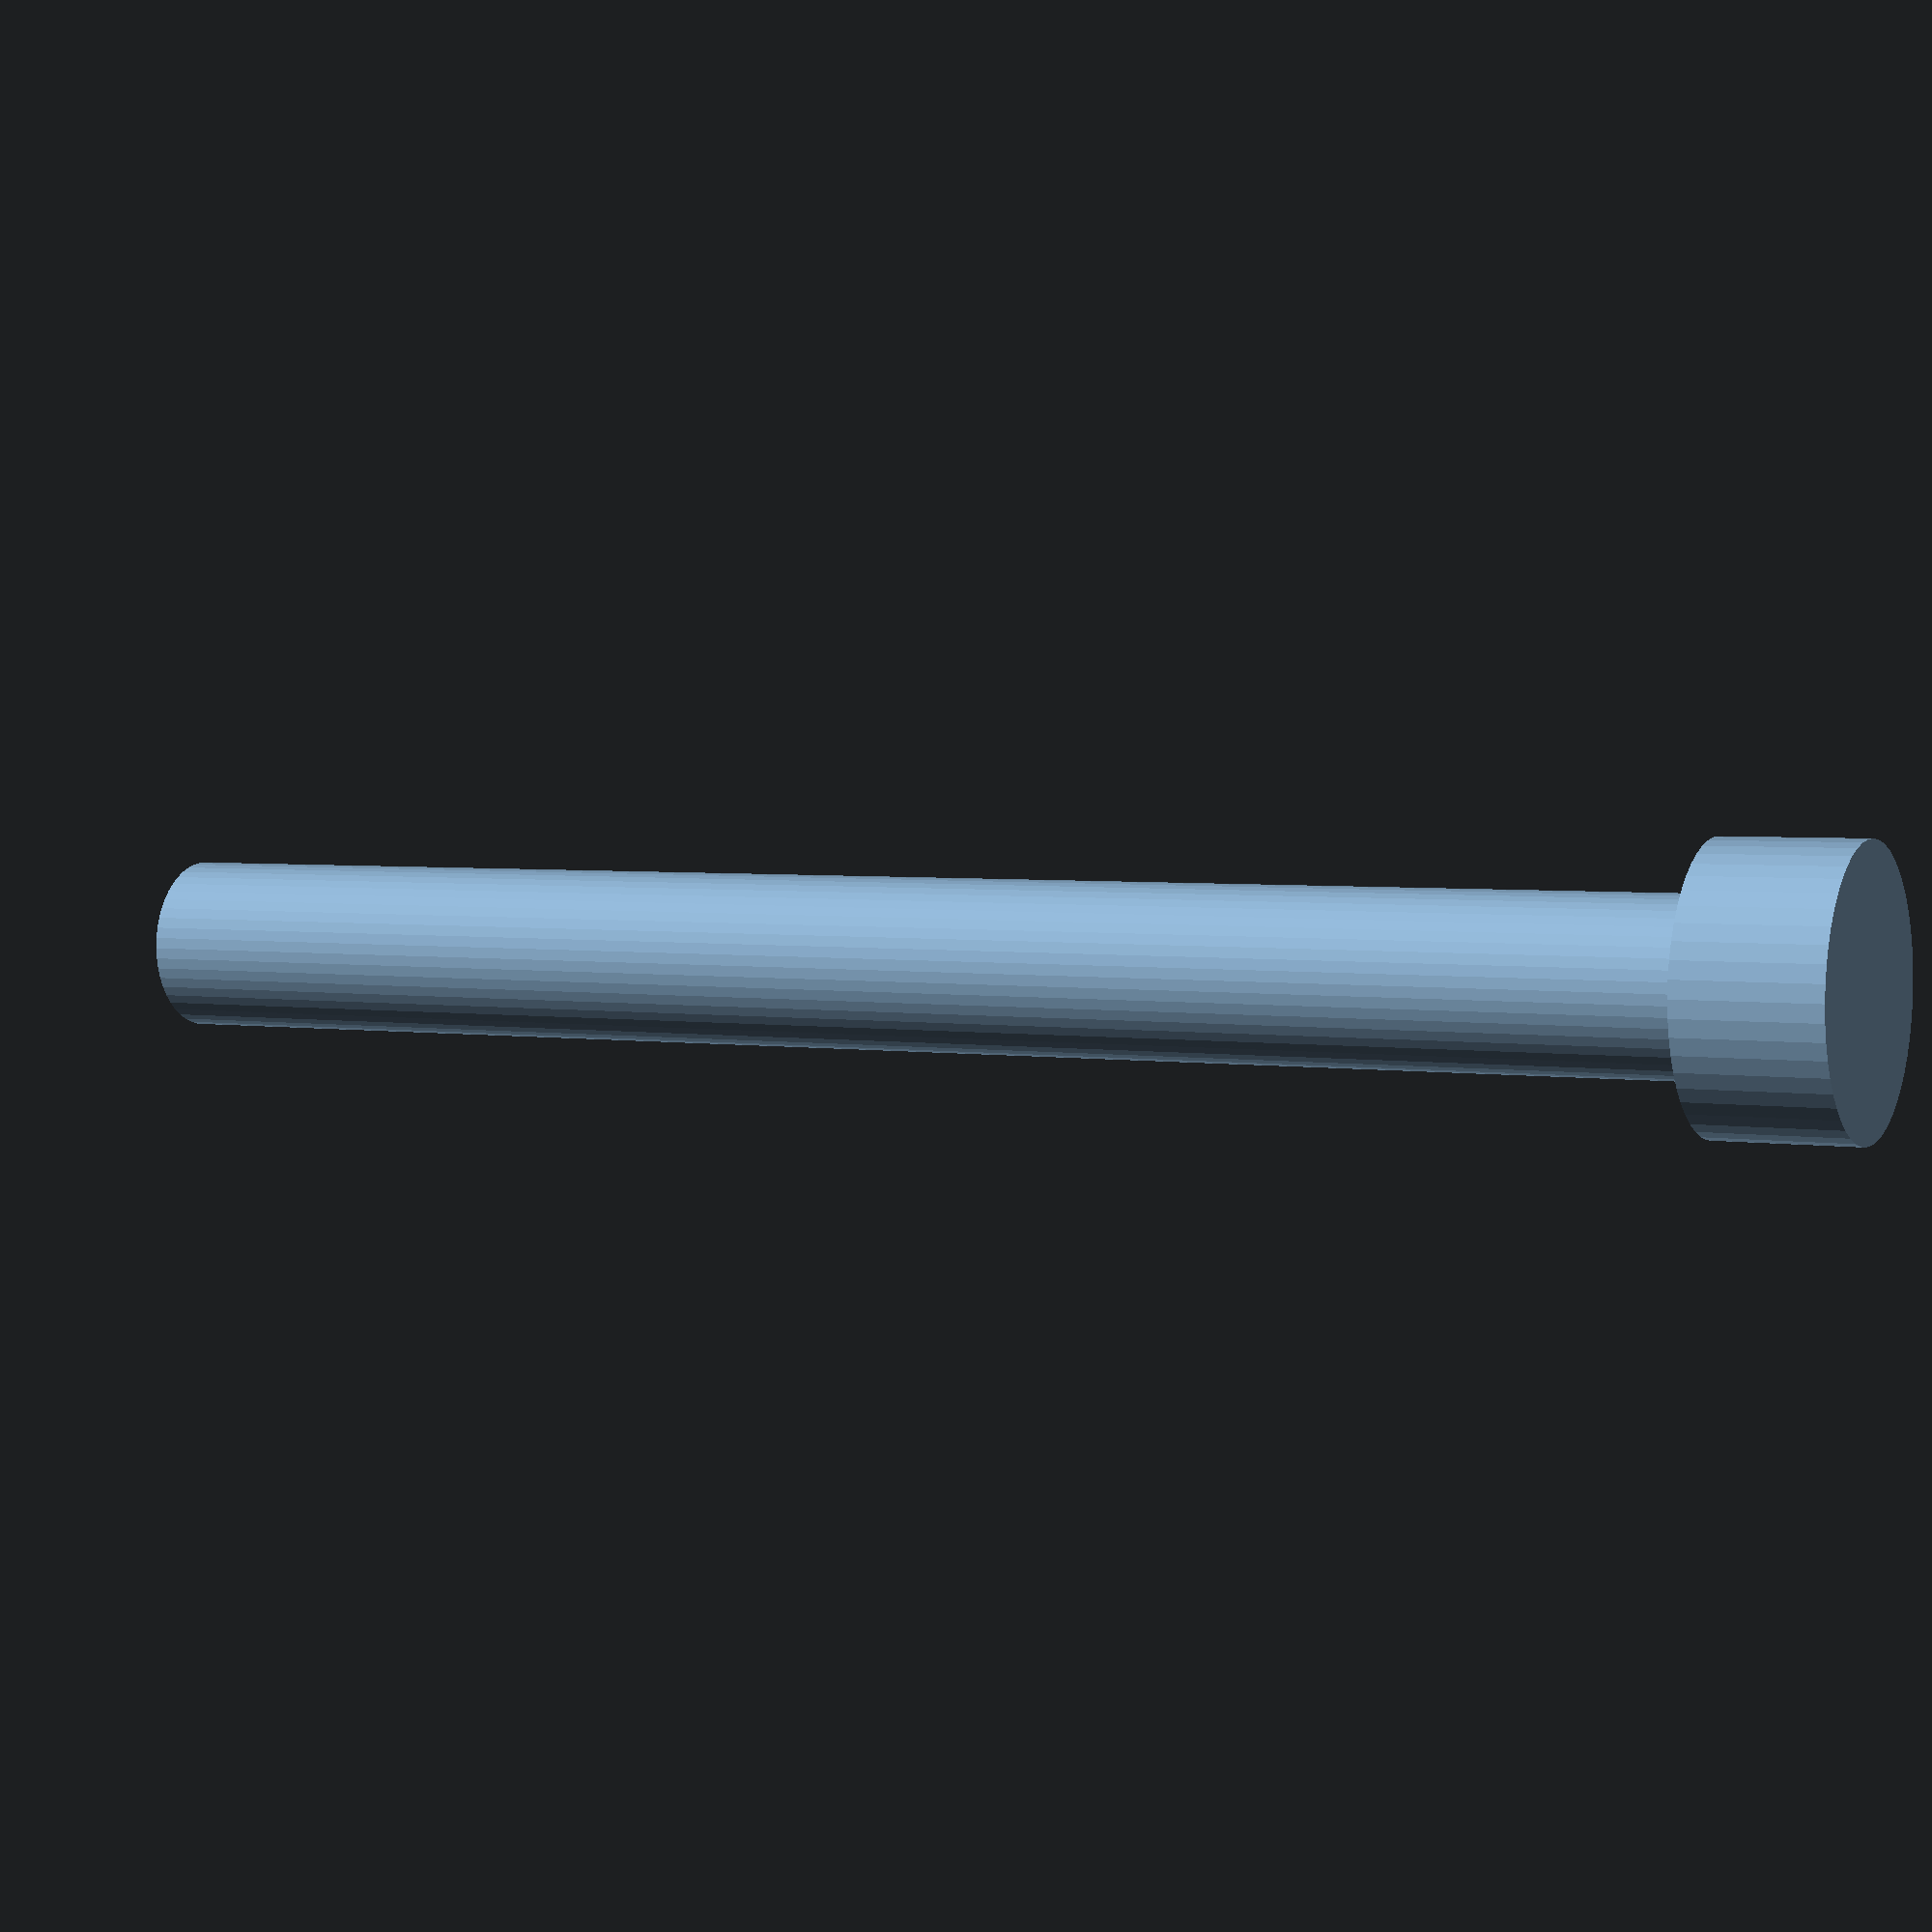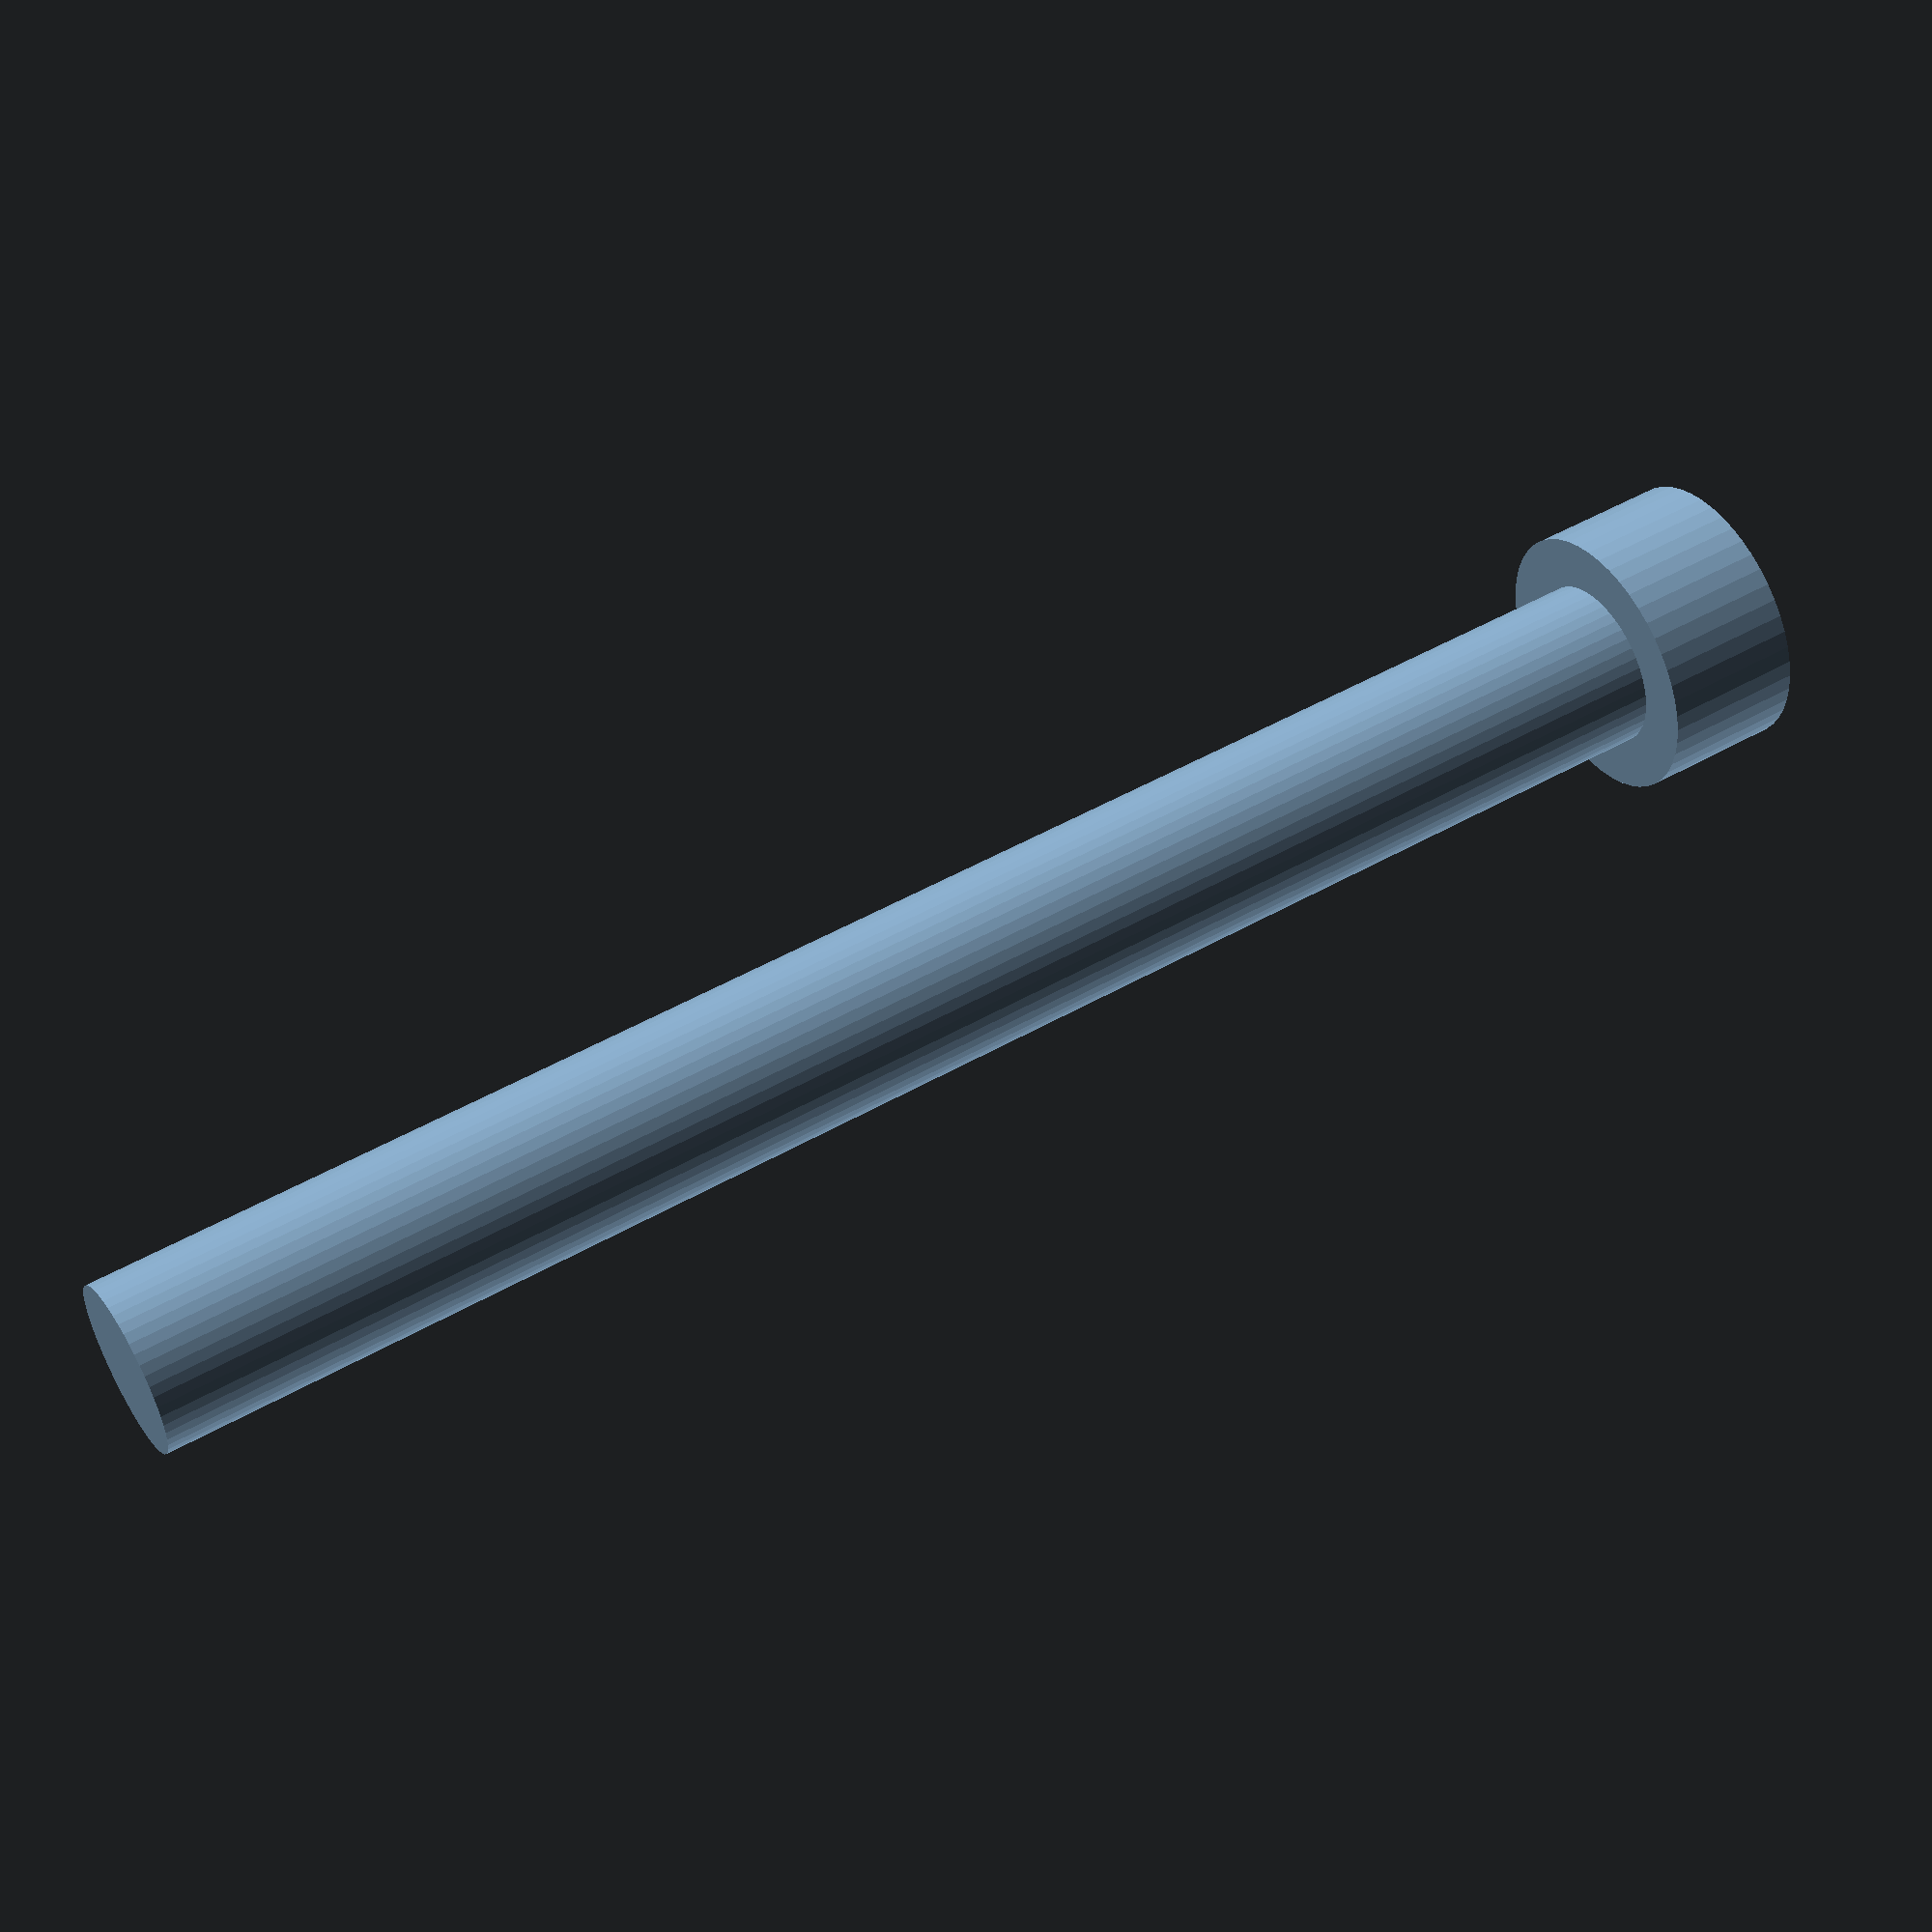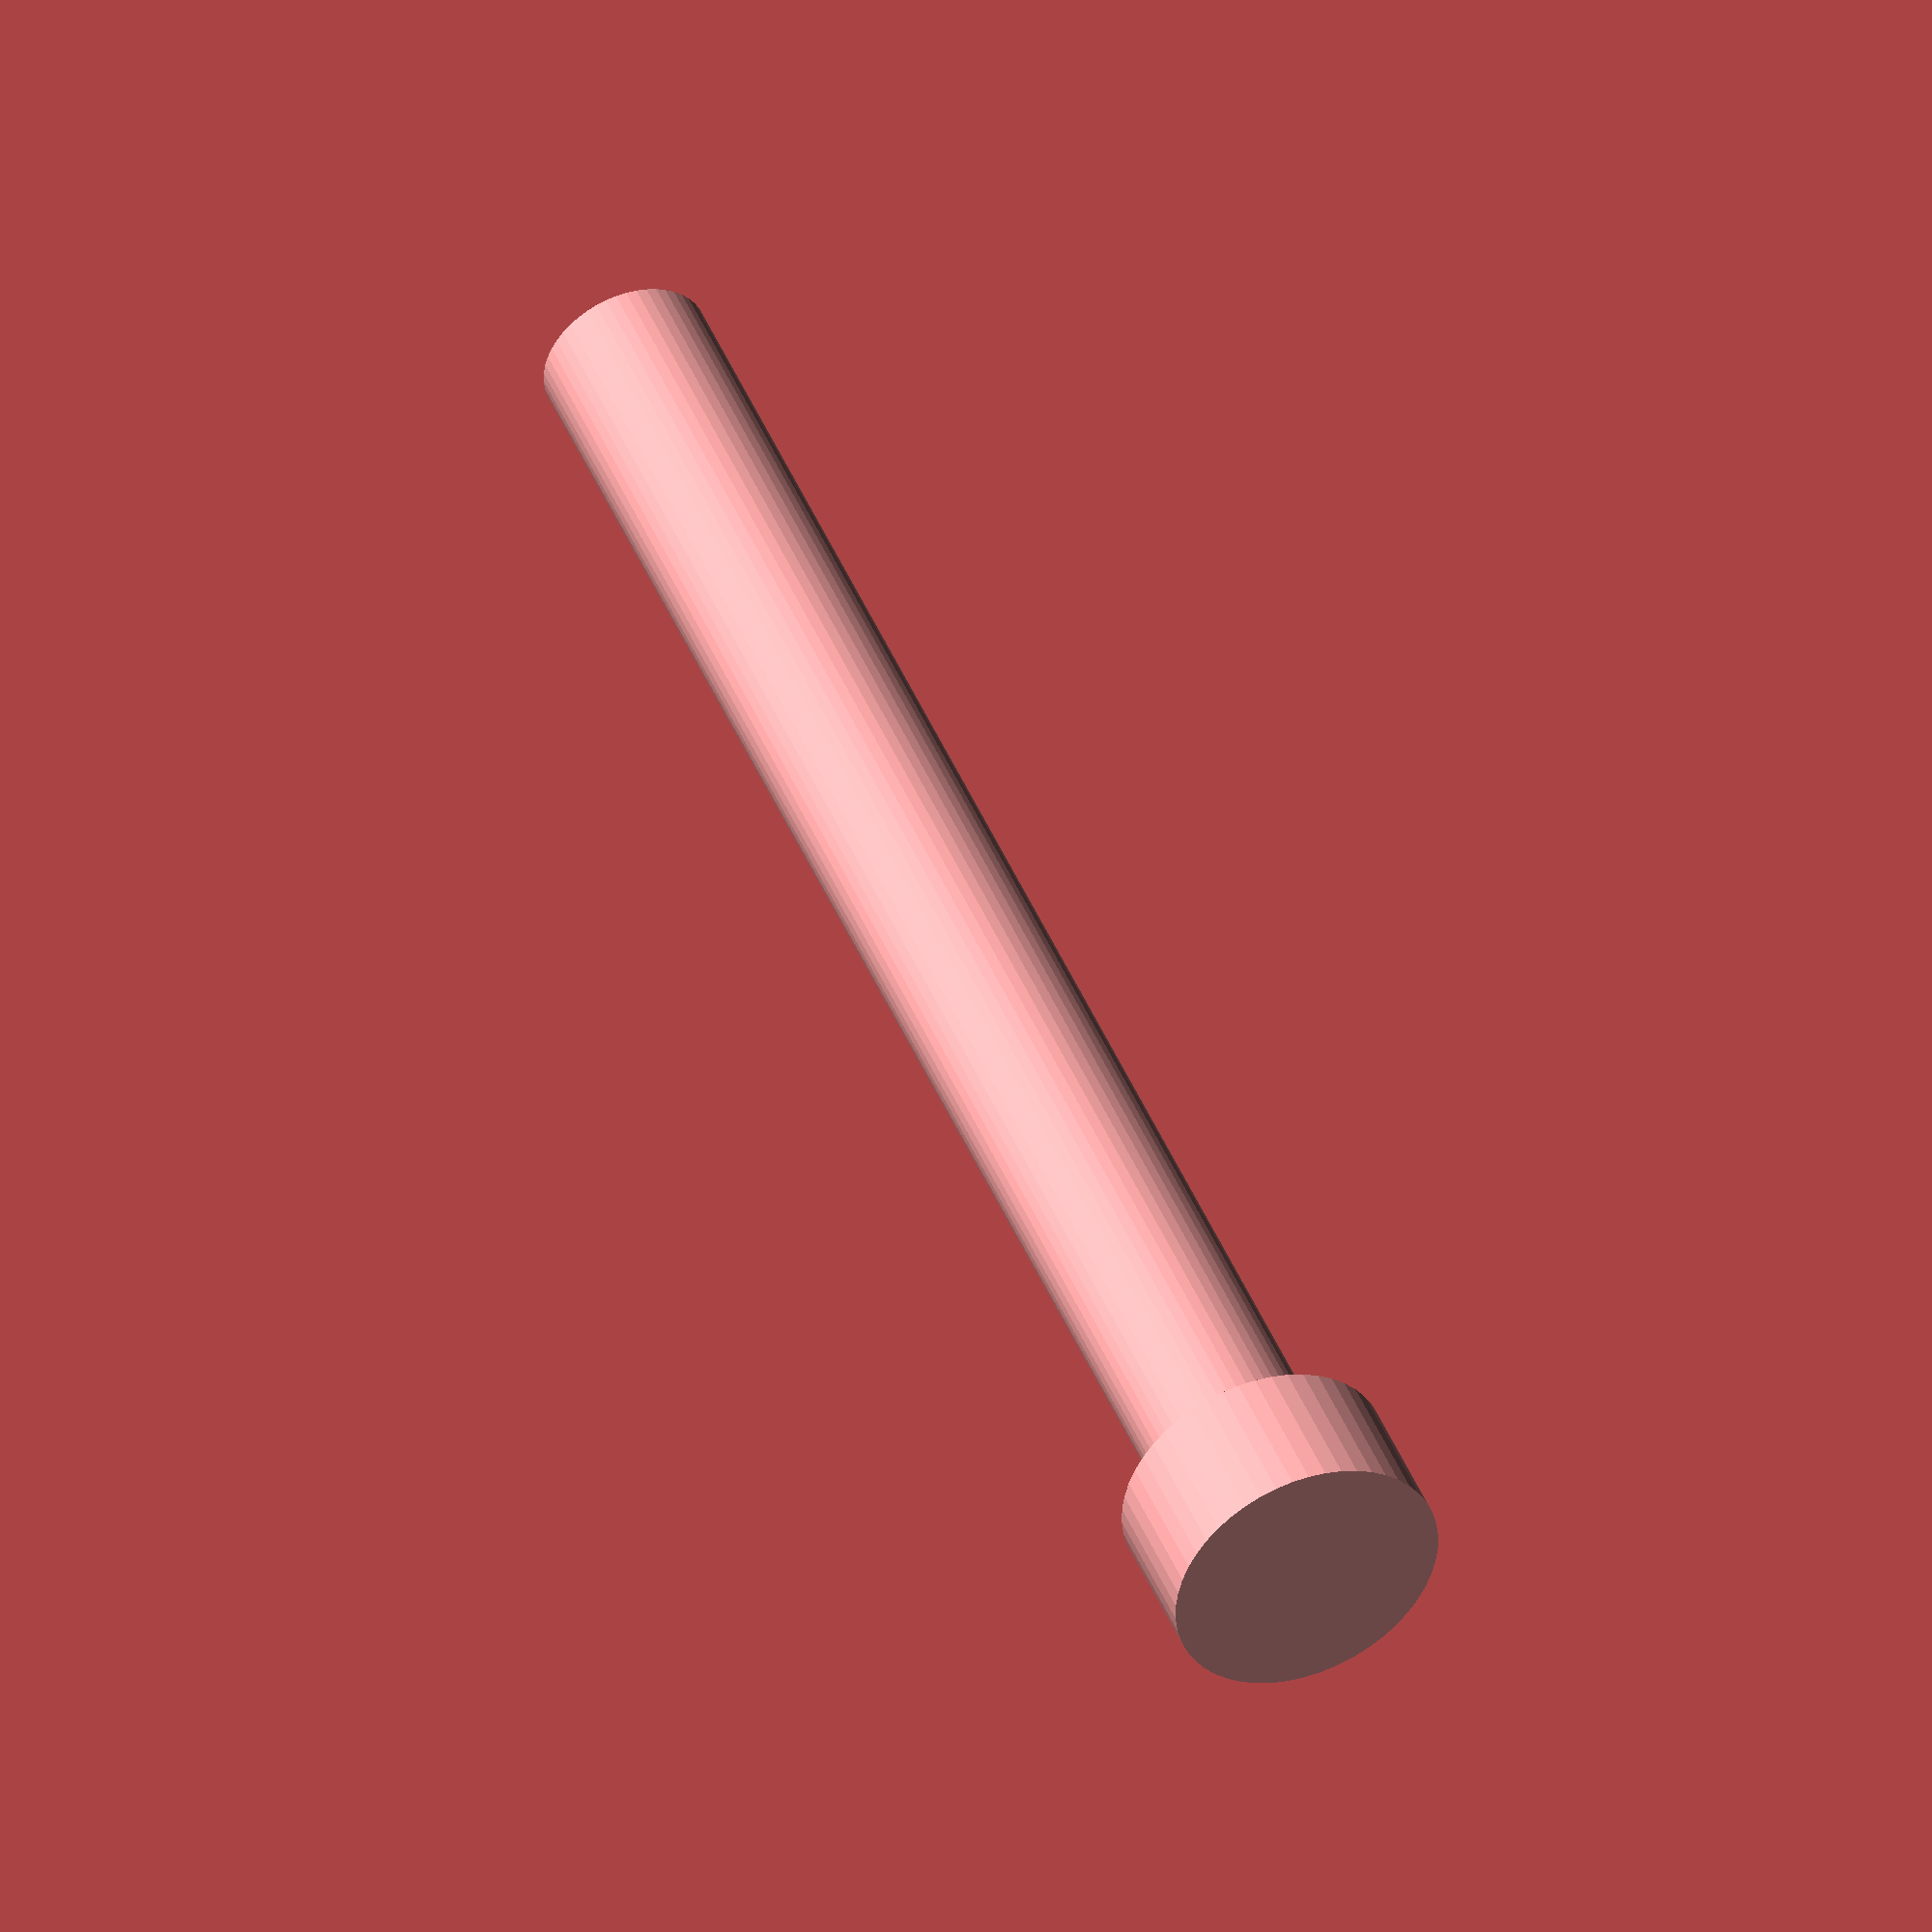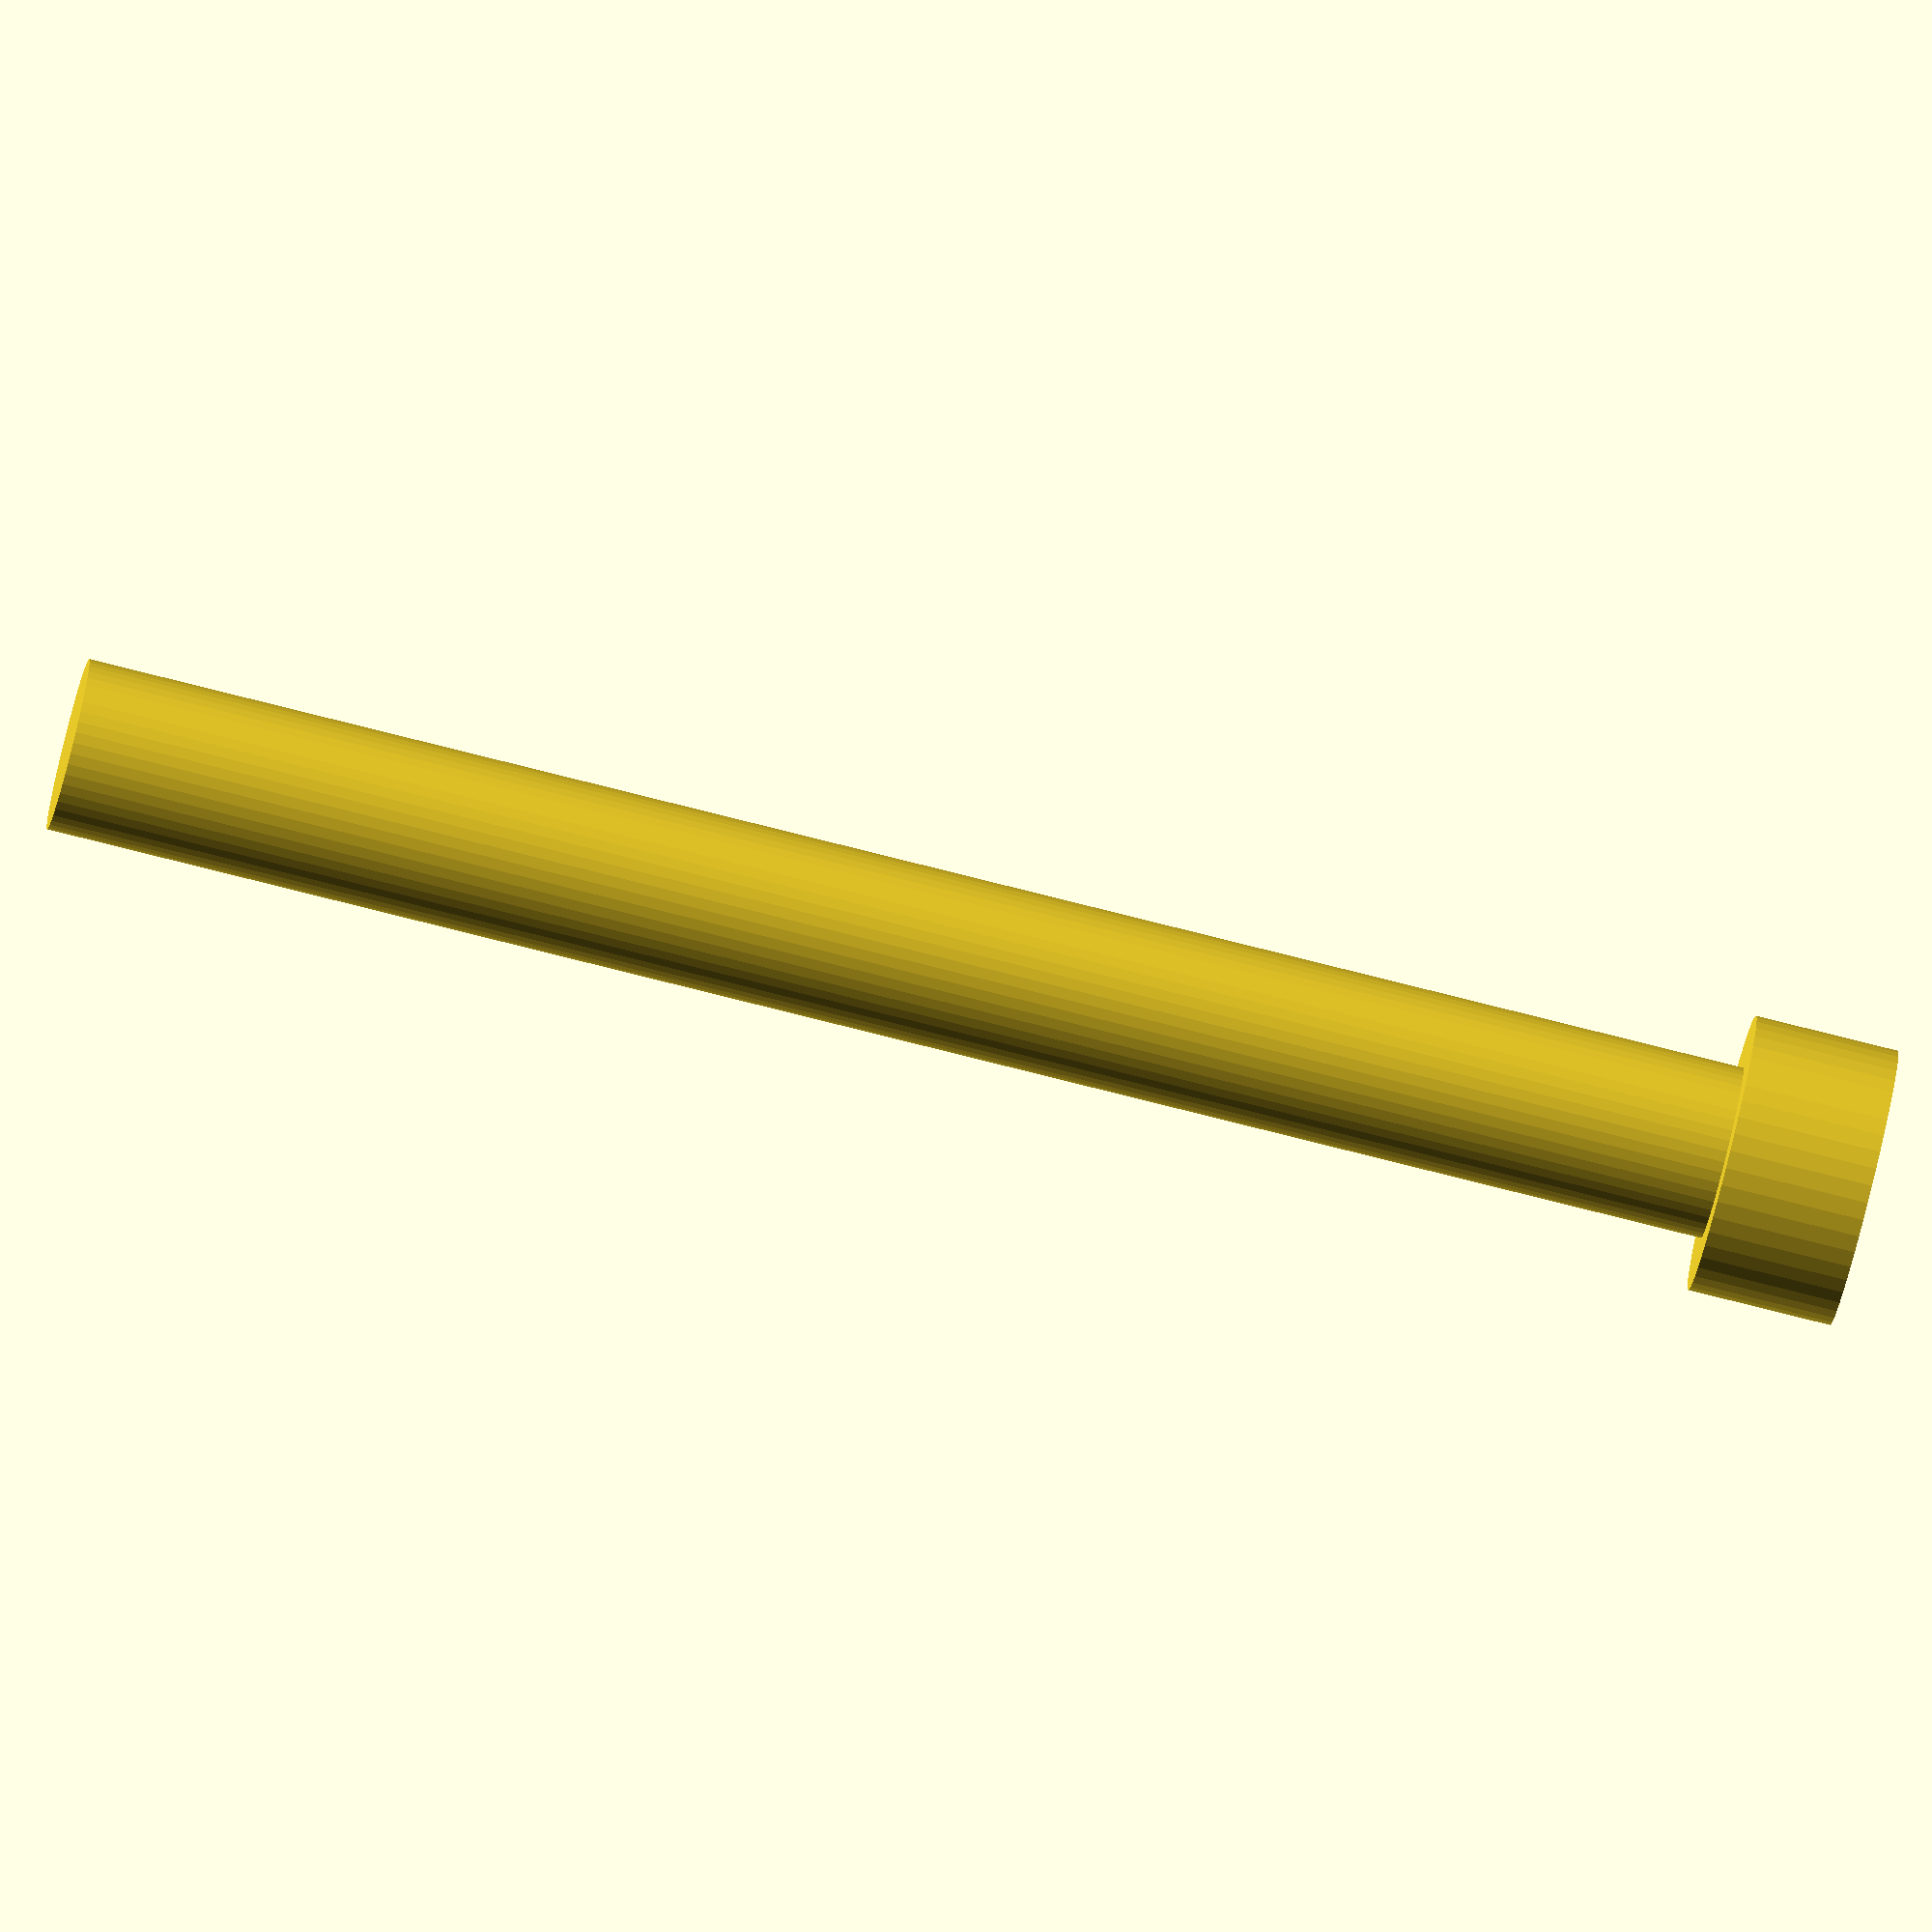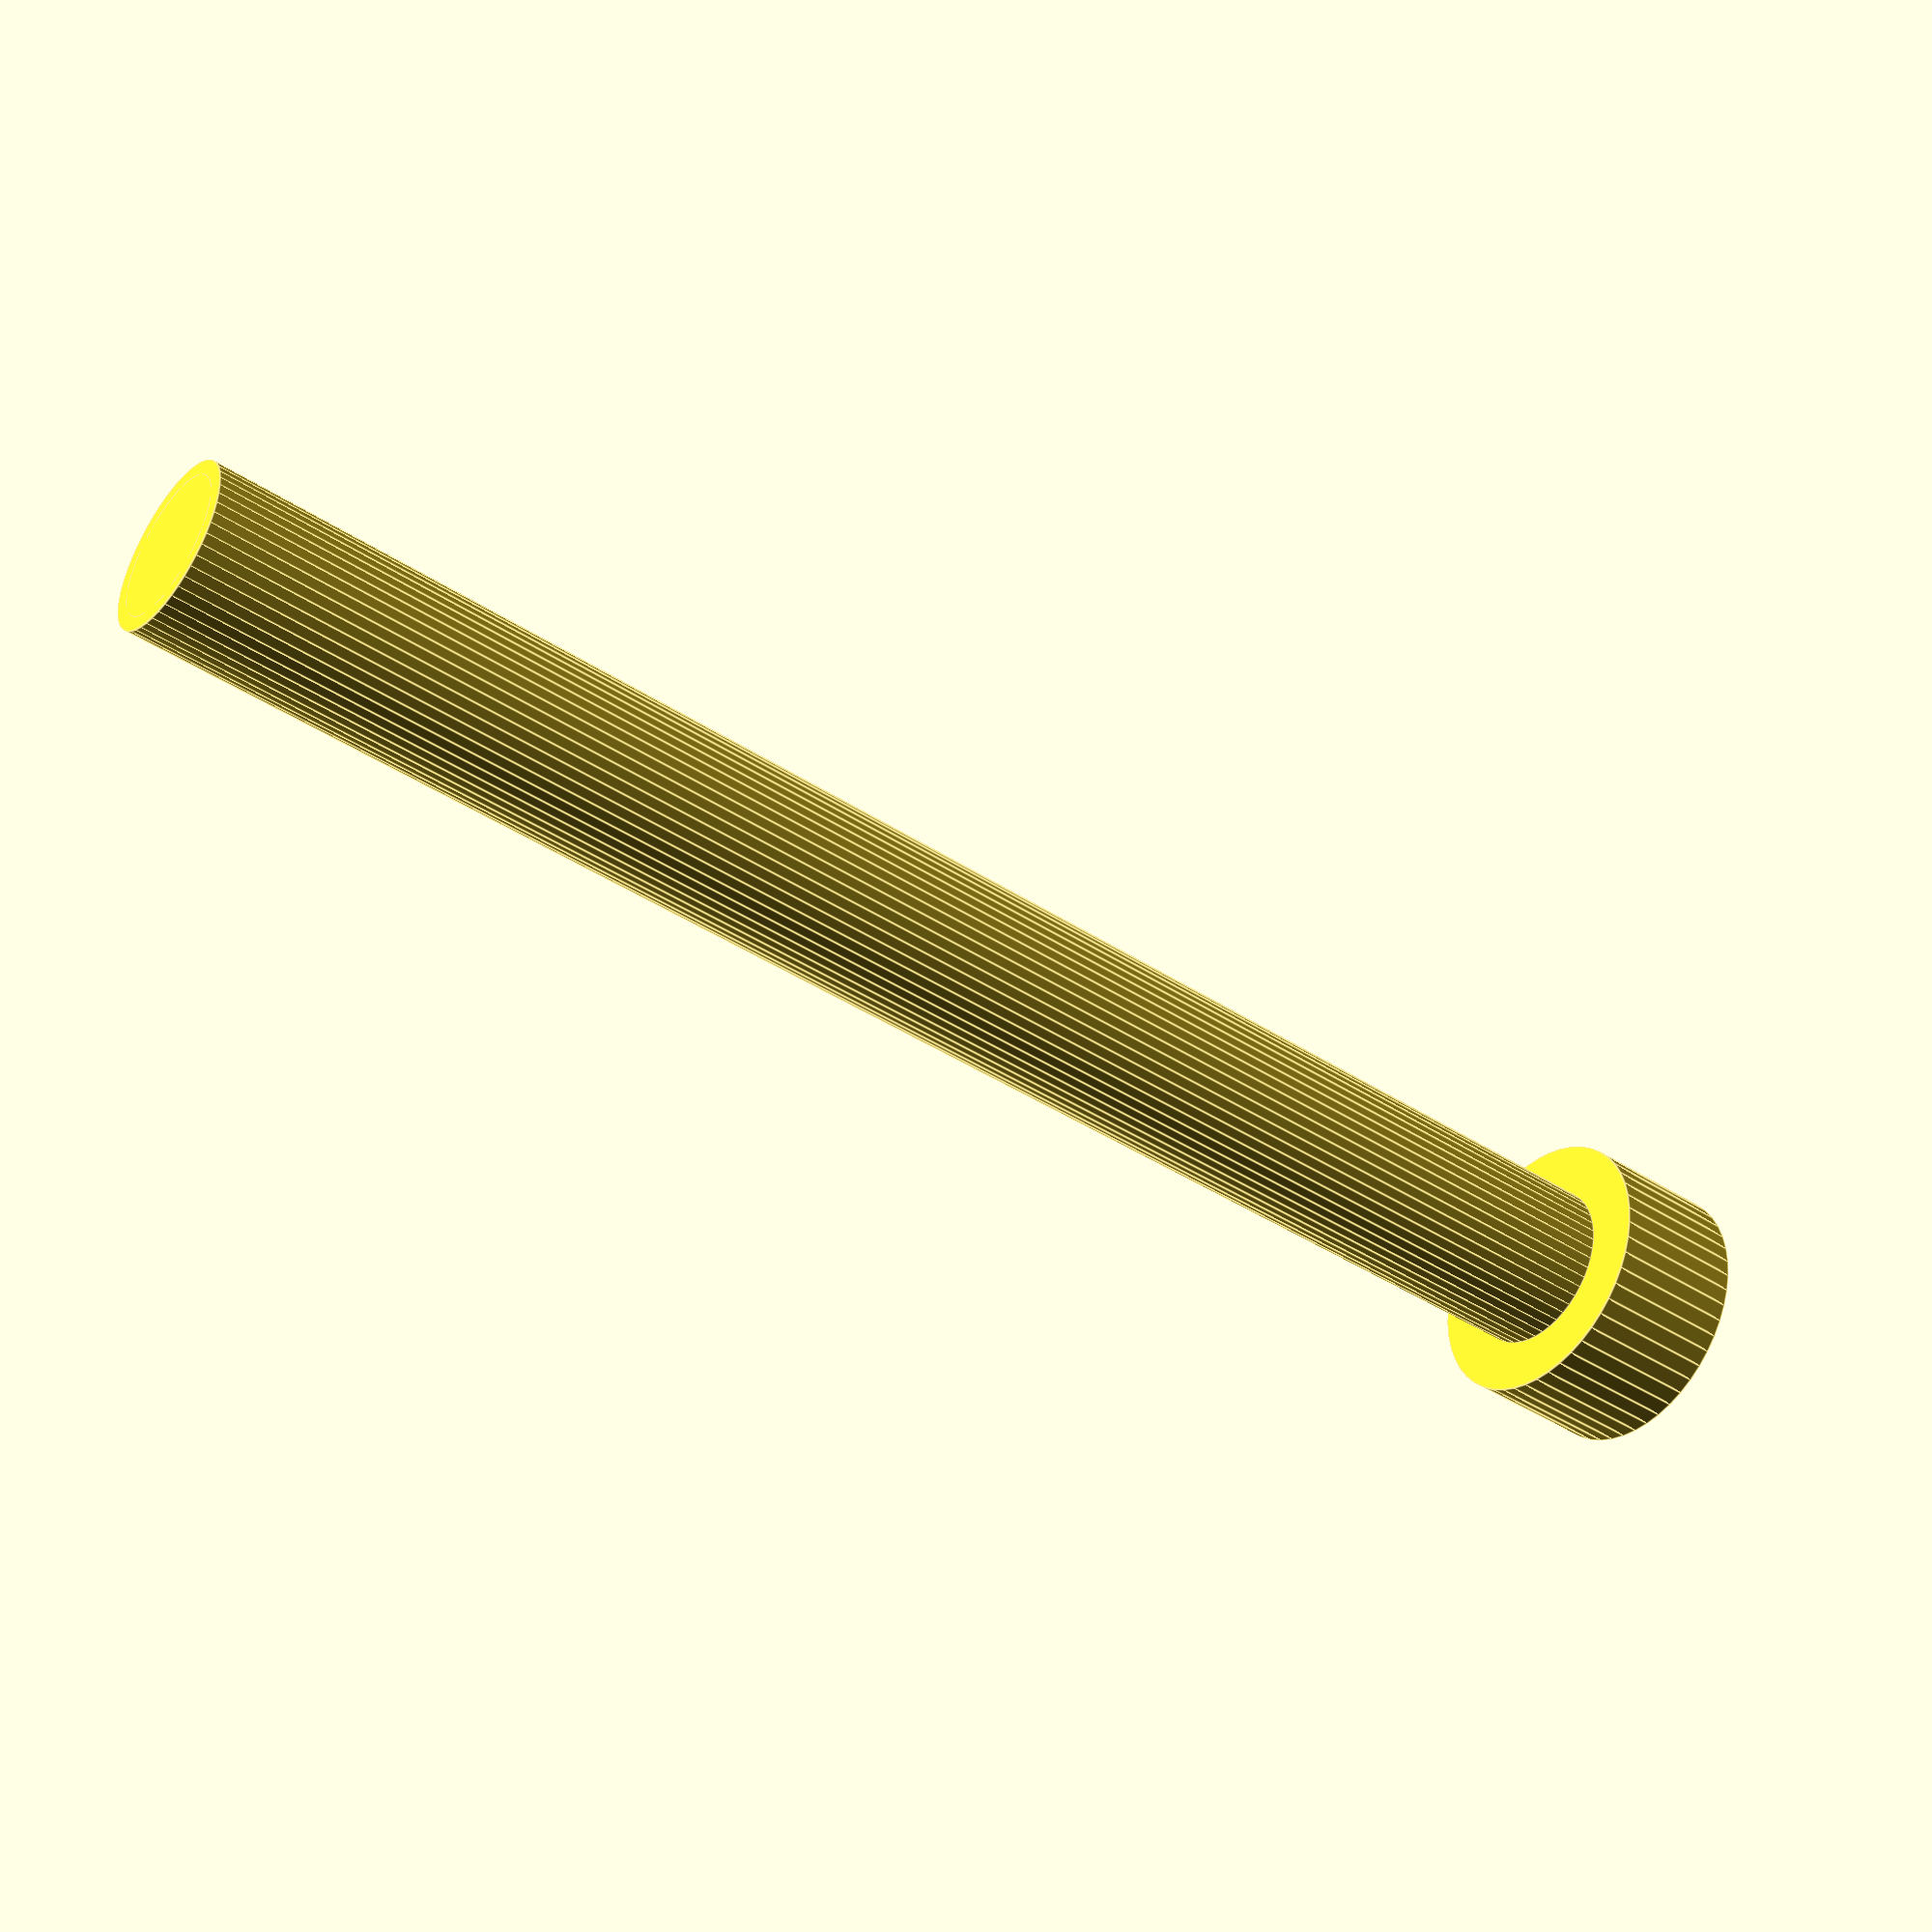
<openscad>
$fn = 50;


difference() {
	union() {
		translate(v = [0, 0, 0]) {
			rotate(a = [0, 0, 0]) {
				difference() {
					union() {
						translate(v = [0, 0, -35.0000000000]) {
							cylinder(h = 35, r = 1.5000000000);
						}
						translate(v = [0, 0, -35.0000000000]) {
							cylinder(h = 35, r = 1.8000000000);
						}
						cylinder(h = 3, r = 2.9000000000);
						translate(v = [0, 0, -35.0000000000]) {
							cylinder(h = 35, r = 1.5000000000);
						}
					}
					union();
				}
			}
		}
	}
	union();
}
</openscad>
<views>
elev=356.6 azim=236.9 roll=296.8 proj=p view=solid
elev=309.2 azim=356.3 roll=238.2 proj=p view=solid
elev=134.8 azim=213.2 roll=201.6 proj=o view=solid
elev=257.6 azim=17.2 roll=284.2 proj=o view=wireframe
elev=42.1 azim=313.4 roll=231.8 proj=p view=edges
</views>
